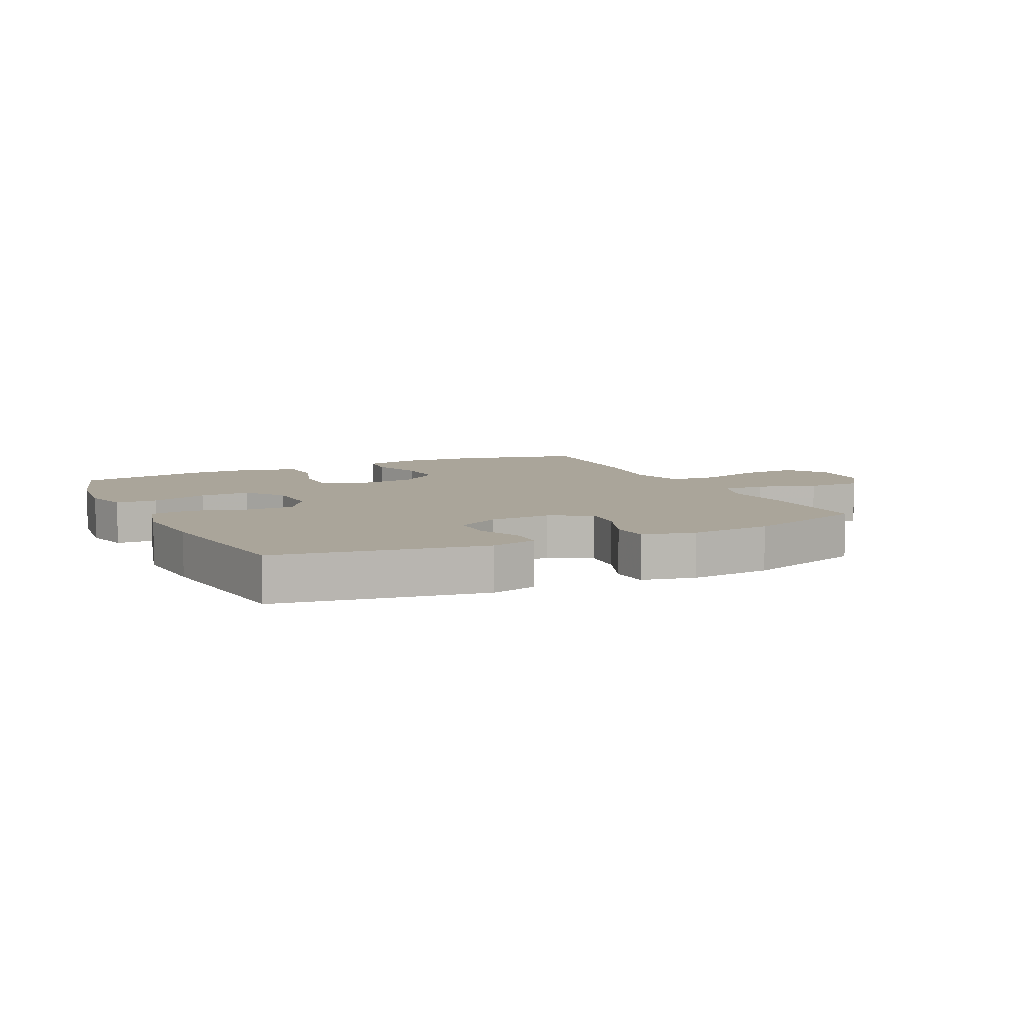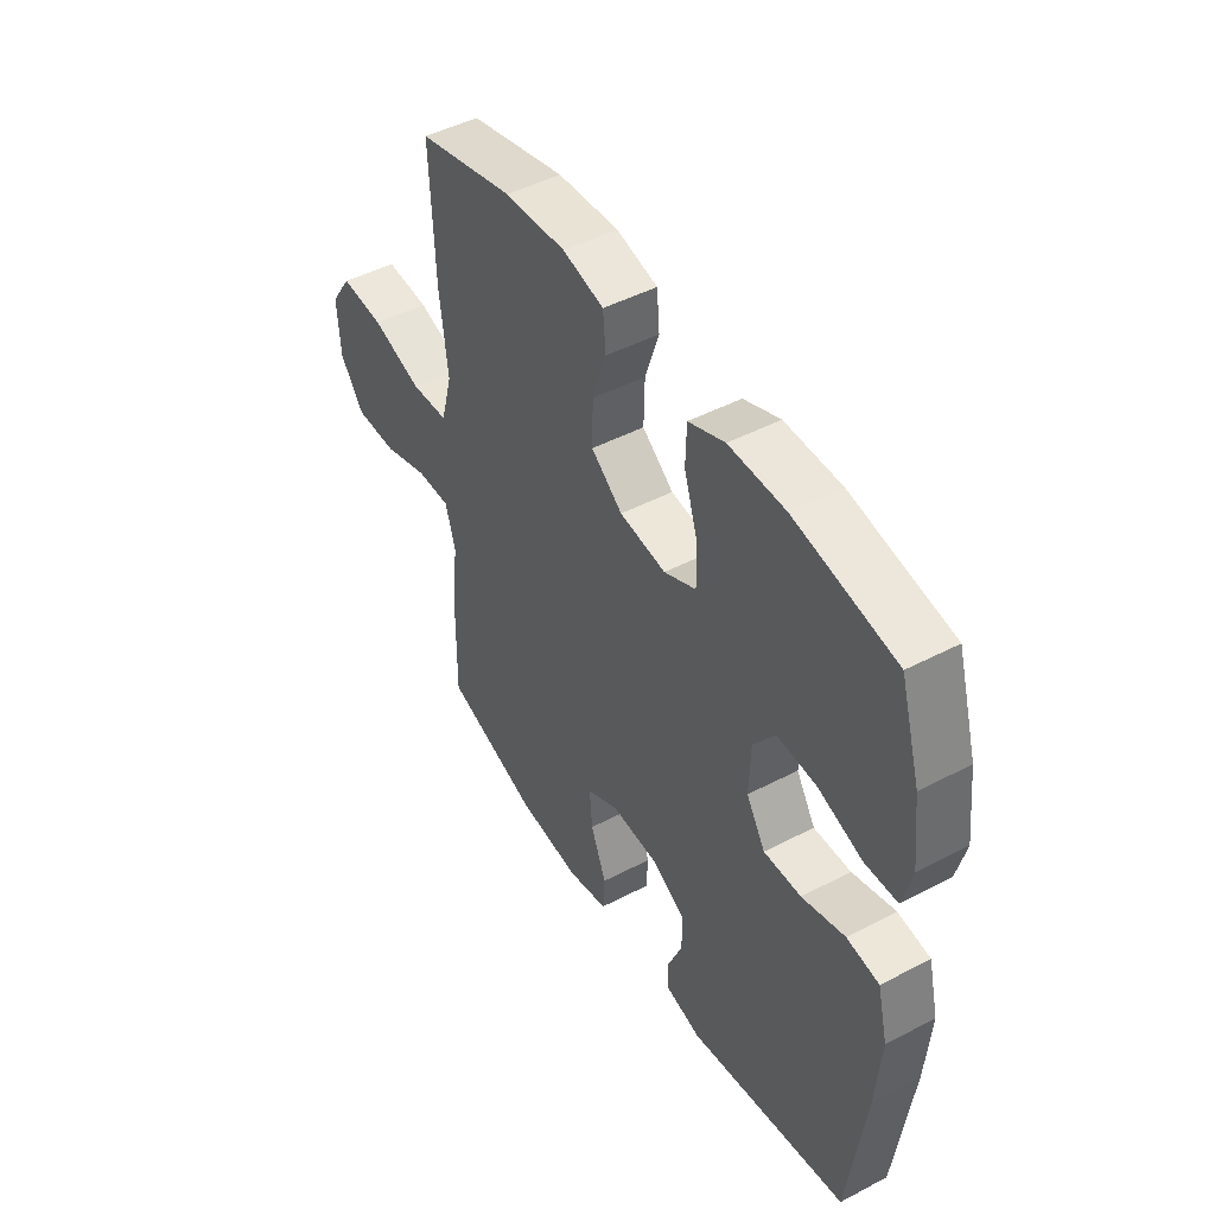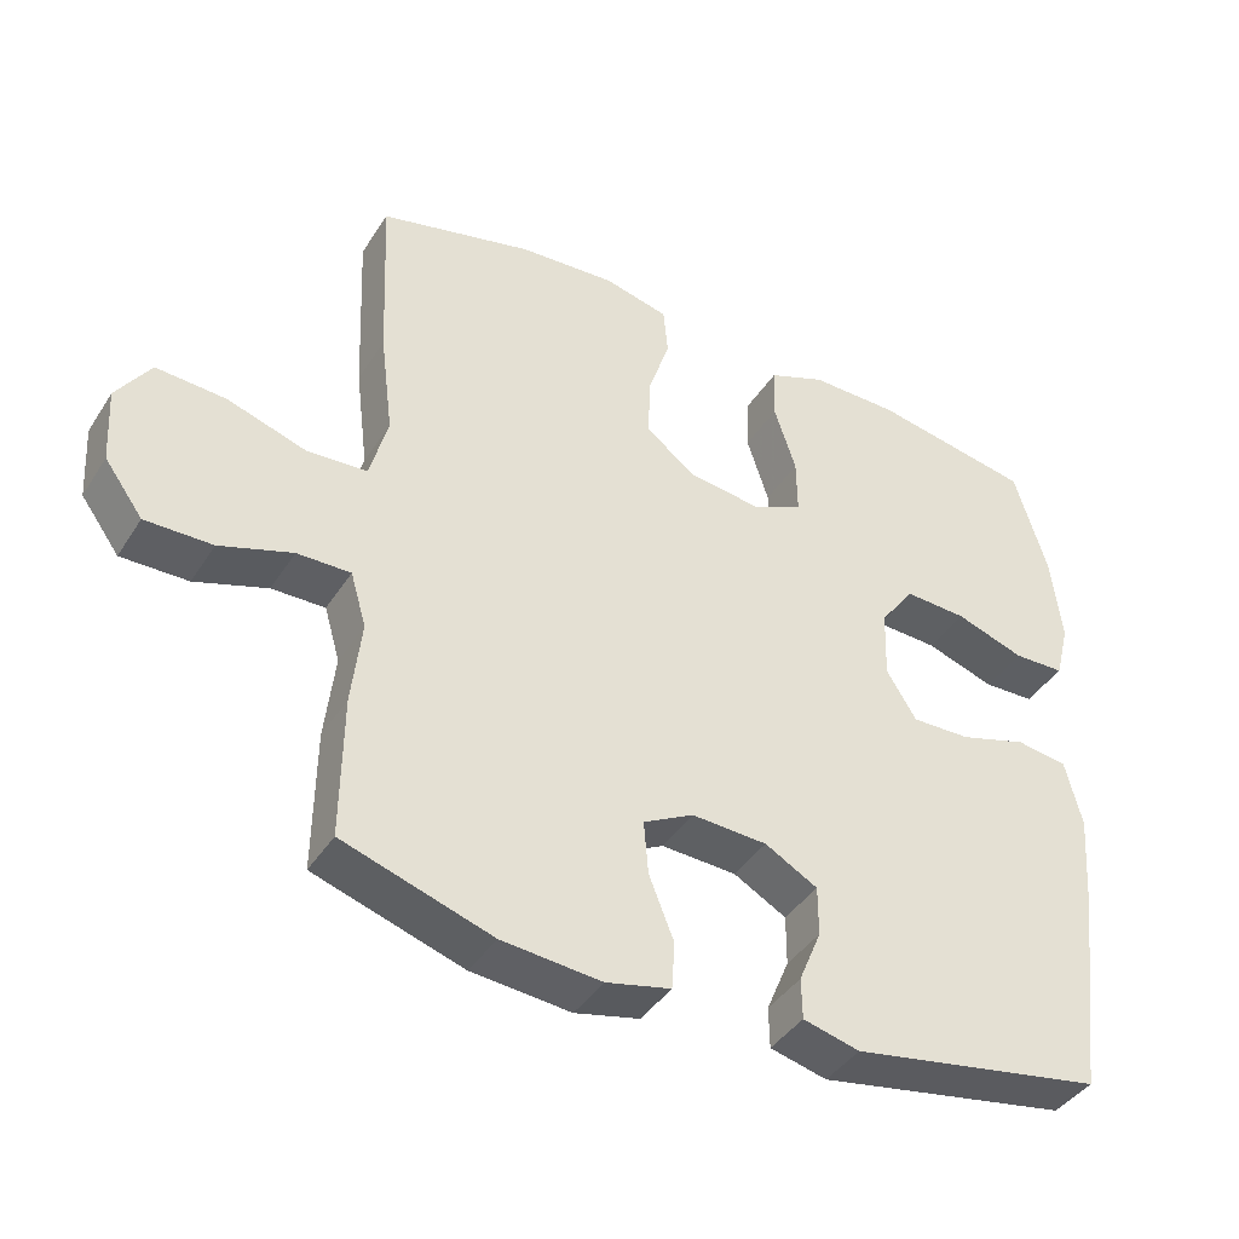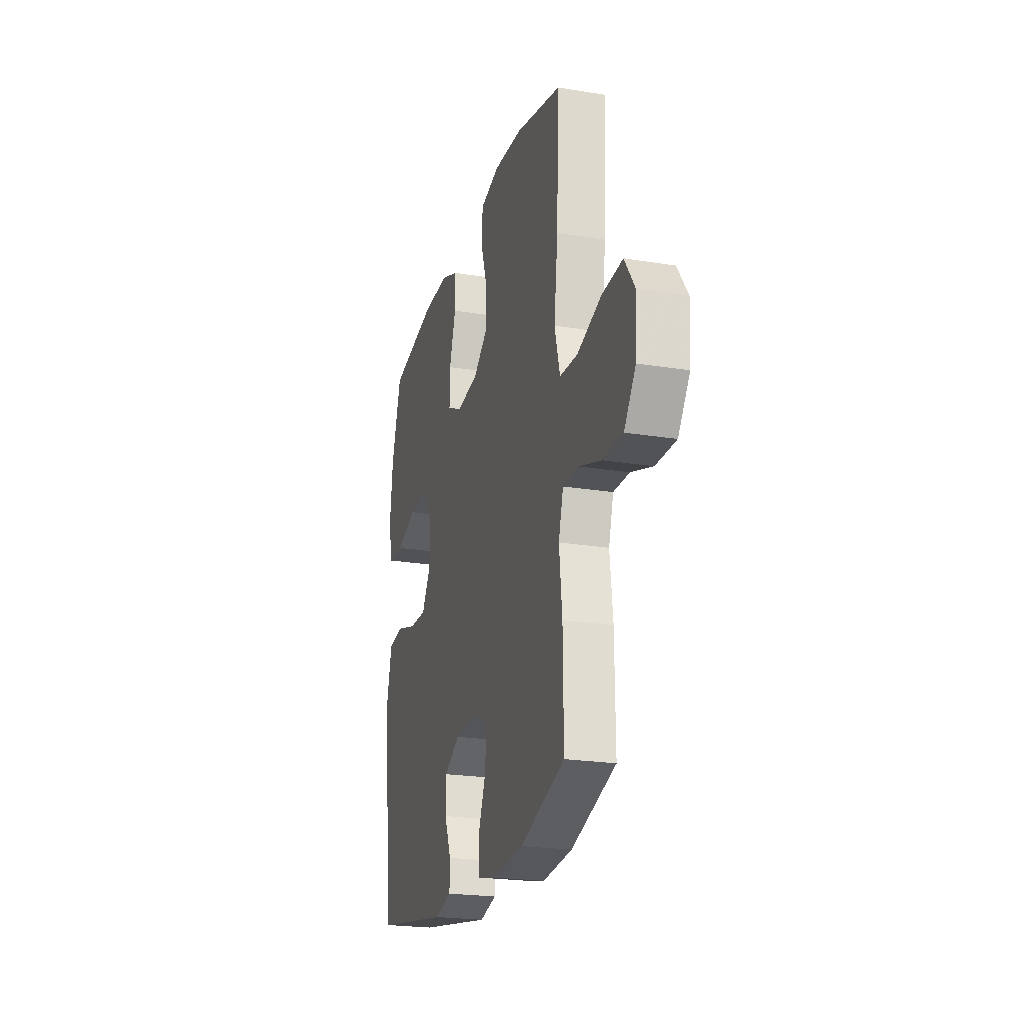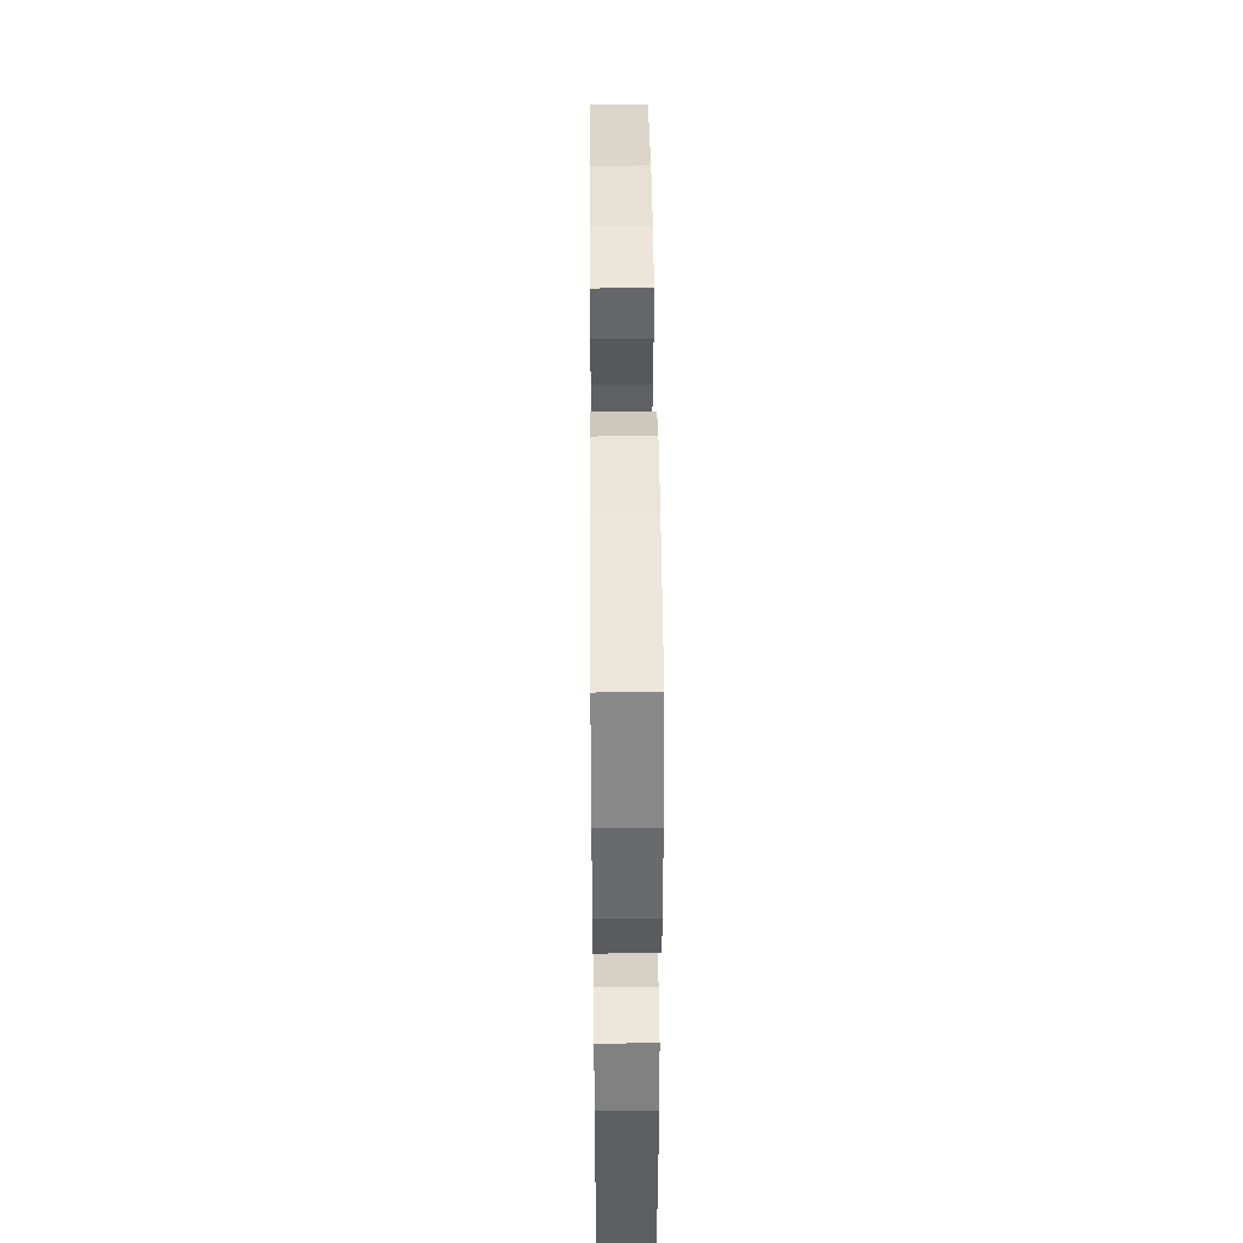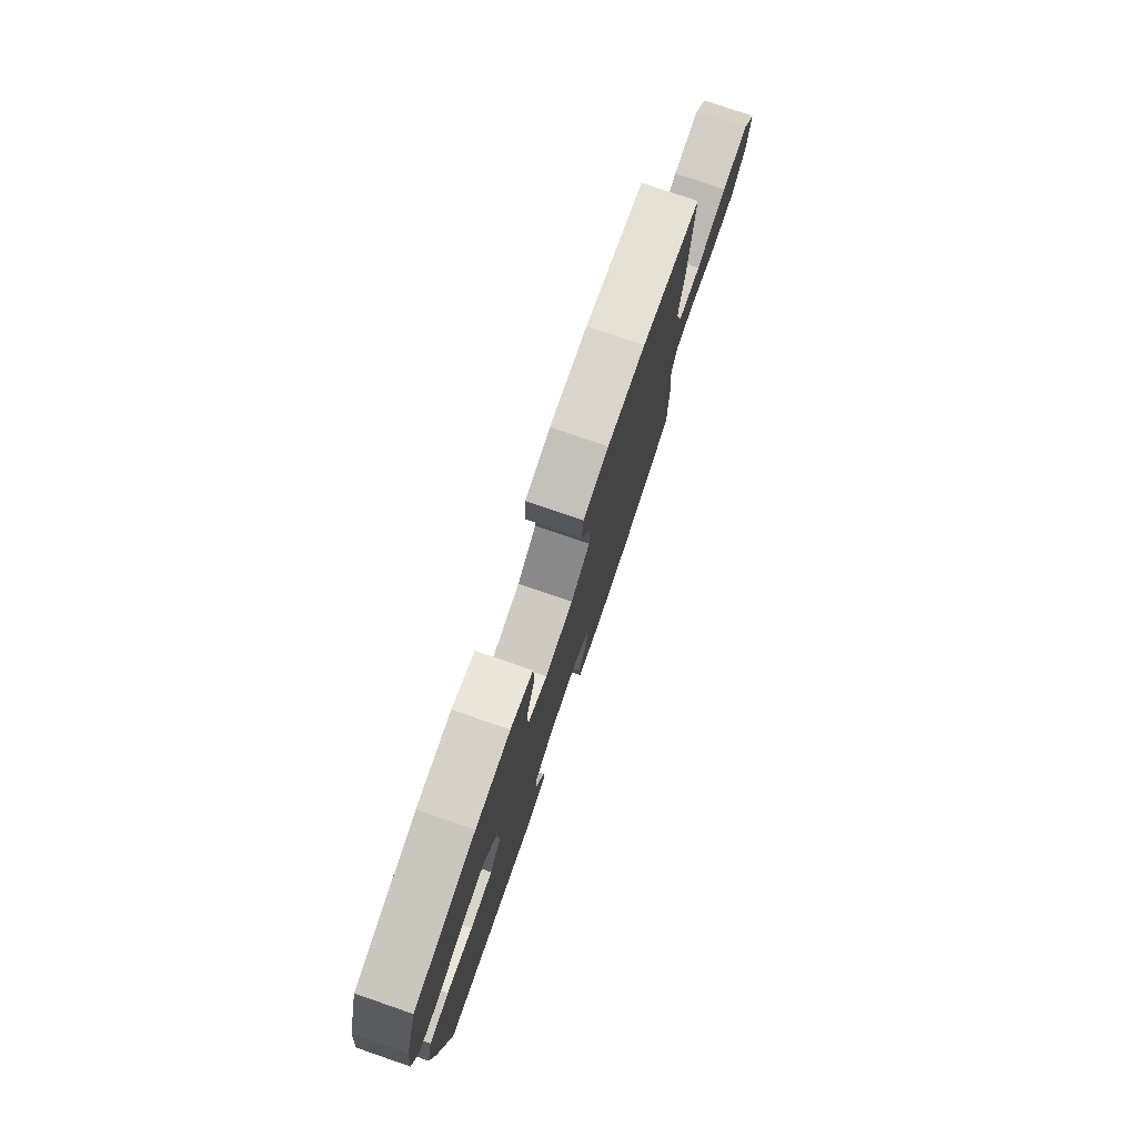
<metadata>
{"format":"obj","ext":"obj","renderer":"f3d","projection":"perspective","resolution":1024,"background":"white","views":[{"elev":7.7,"azim":154.2,"up":"+Y"},{"elev":46.9,"azim":59.3,"up":"+Z"},{"elev":-41.0,"azim":-29.8,"up":"+Z"},{"elev":-22.6,"azim":-105.7,"up":"+Z"},{"elev":43.6,"azim":89.5,"up":"+Z"},{"elev":78.3,"azim":108.9,"up":"+Z"}]}
</metadata>
<code>
v 0.5 0.07 -0.5
v 0.164 0.07 -0.559
v 0.089 0.07 -0.54
v 0.088 0.07 -0.486
v 0.118 0.07 -0.414
v 0.118 0.07 -0.348
v 0.048 0.07 -0.309
v -0.052 0.07 -0.304
v -0.119 0.07 -0.339
v -0.113 0.07 -0.41
v -0.08 0.07 -0.493
v -0.084 0.07 -0.556
v -0.17 0.07 -0.576
v -0.302 0.07 -0.564
v -0.5 0.07 -0.5
v -0.498 0.07 -0.312
v -0.485 0.07 -0.198
v -0.506 0.07 -0.126
v -0.577 0.07 -0.127
v -0.673 0.07 -0.159
v -0.762 0.07 -0.16
v -0.813 0.07 -0.09
v -0.819 0.07 0.01
v -0.774 0.07 0.076
v -0.682 0.07 0.07
v -0.576 0.07 0.036
v -0.497 0.07 0.041
v -0.473 0.07 0.13
v -0.49 0.07 0.267
v -0.5 0.07 0.5
v -0.297 0.07 0.55
v -0.168 0.07 0.559
v -0.082 0.07 0.538
v -0.076 0.07 0.473
v -0.105 0.07 0.386
v -0.107 0.07 0.305
v -0.041 0.07 0.254
v 0.056 0.07 0.242
v 0.123 0.07 0.274
v 0.122 0.07 0.348
v 0.093 0.07 0.438
v 0.095 0.07 0.51
v 0.171 0.07 0.54
v 0.289 0.07 0.539
v 0.5 0.07 0.5
v 0.543 0.07 0.357
v 0.557 0.07 0.238
v 0.538 0.07 0.162
v 0.47 0.07 0.16
v 0.378 0.07 0.191
v 0.295 0.07 0.195
v 0.25 0.07 0.132
v 0.247 0.07 0.04
v 0.287 0.07 -0.024
v 0.365 0.07 -0.022
v 0.455 0.07 0.005
v 0.523 0.07 -0.005
v 0.545 0.07 -0.094
v 0.535 0.07 -0.226
v 0.5 0 -0.5
v 0.164 0 -0.559
v 0.089 0 -0.54
v 0.088 0 -0.486
v 0.118 0 -0.414
v 0.118 0 -0.348
v 0.048 0 -0.309
v -0.052 0 -0.304
v -0.119 0 -0.339
v -0.113 0 -0.41
v -0.08 0 -0.493
v -0.084 0 -0.556
v -0.17 0 -0.576
v -0.302 0 -0.564
v -0.5 0 -0.5
v -0.498 0 -0.312
v -0.485 0 -0.198
v -0.506 0 -0.126
v -0.577 0 -0.127
v -0.673 0 -0.159
v -0.762 0 -0.16
v -0.813 0 -0.09
v -0.819 0 0.01
v -0.774 0 0.076
v -0.682 0 0.07
v -0.576 0 0.036
v -0.497 0 0.041
v -0.473 0 0.13
v -0.49 0 0.267
v -0.5 0 0.5
v -0.297 0 0.55
v -0.168 0 0.559
v -0.082 0 0.538
v -0.076 0 0.473
v -0.105 0 0.386
v -0.107 0 0.305
v -0.041 0 0.254
v 0.056 0 0.242
v 0.123 0 0.274
v 0.122 0 0.348
v 0.093 0 0.438
v 0.095 0 0.51
v 0.171 0 0.54
v 0.289 0 0.539
v 0.5 0 0.5
v 0.543 0 0.357
v 0.557 0 0.238
v 0.538 0 0.162
v 0.47 0 0.16
v 0.378 0 0.191
v 0.295 0 0.195
v 0.25 0 0.132
v 0.247 0 0.04
v 0.287 0 -0.024
v 0.365 0 -0.022
v 0.455 0 0.005
v 0.523 0 -0.005
v 0.545 0 -0.094
v 0.535 0 -0.226
f 3 4 5
f 2 3 5
f 1 2 5
f 59 1 5
f 58 59 5
f 57 58 5
f 56 57 5
f 55 56 5
f 54 55 5 6
f 53 54 6 7
f 52 53 7 8
f 48 49 50
f 47 48 50
f 46 47 50
f 45 46 50
f 44 45 50
f 43 44 50
f 42 43 50
f 41 42 50
f 40 41 50
f 39 40 50 51
f 38 39 51 52
f 33 34 35
f 32 33 35
f 31 32 35
f 30 31 35
f 29 30 35
f 28 29 35
f 27 28 35 36
f 24 25 26
f 23 24 26
f 22 23 26
f 21 22 26
f 20 21 26
f 19 20 26
f 18 19 26 27
f 27 36 37
f 18 27 37
f 17 18 37
f 15 16 17
f 14 15 17
f 13 14 17
f 12 13 17
f 11 12 17
f 10 11 17
f 52 8 9
f 38 52 9
f 37 38 9
f 17 37 9
f 9 10 17
f 64 63 62
f 64 62 61
f 64 61 60
f 64 60 118
f 64 118 117
f 64 117 116
f 64 116 115
f 64 115 114
f 65 64 114 113
f 66 65 113 112
f 67 66 112 111
f 109 108 107
f 109 107 106
f 109 106 105
f 109 105 104
f 109 104 103
f 109 103 102
f 109 102 101
f 109 101 100
f 109 100 99
f 110 109 99 98
f 111 110 98 97
f 94 93 92
f 94 92 91
f 94 91 90
f 94 90 89
f 94 89 88
f 94 88 87
f 95 94 87 86
f 85 84 83
f 85 83 82
f 85 82 81
f 85 81 80
f 85 80 79
f 85 79 78
f 86 85 78 77
f 96 95 86
f 96 86 77
f 96 77 76
f 76 75 74
f 76 74 73
f 76 73 72
f 76 72 71
f 76 71 70
f 76 70 69
f 68 67 111
f 68 111 97
f 68 97 96
f 68 96 76
f 76 69 68
f 1 60 61 2
f 2 61 62 3
f 3 62 63 4
f 4 63 64 5
f 5 64 65 6
f 6 65 66 7
f 7 66 67 8
f 8 67 68 9
f 9 68 69 10
f 10 69 70 11
f 11 70 71 12
f 12 71 72 13
f 13 72 73 14
f 14 73 74 15
f 15 74 75 16
f 16 75 76 17
f 17 76 77 18
f 18 77 78 19
f 19 78 79 20
f 20 79 80 21
f 21 80 81 22
f 22 81 82 23
f 23 82 83 24
f 24 83 84 25
f 25 84 85 26
f 26 85 86 27
f 27 86 87 28
f 28 87 88 29
f 29 88 89 30
f 30 89 90 31
f 31 90 91 32
f 32 91 92 33
f 33 92 93 34
f 34 93 94 35
f 35 94 95 36
f 36 95 96 37
f 37 96 97 38
f 38 97 98 39
f 39 98 99 40
f 40 99 100 41
f 41 100 101 42
f 42 101 102 43
f 43 102 103 44
f 44 103 104 45
f 45 104 105 46
f 46 105 106 47
f 47 106 107 48
f 48 107 108 49
f 49 108 109 50
f 50 109 110 51
f 51 110 111 52
f 52 111 112 53
f 53 112 113 54
f 54 113 114 55
f 55 114 115 56
f 56 115 116 57
f 57 116 117 58
f 58 117 118 59
f 59 118 60 1

</code>
